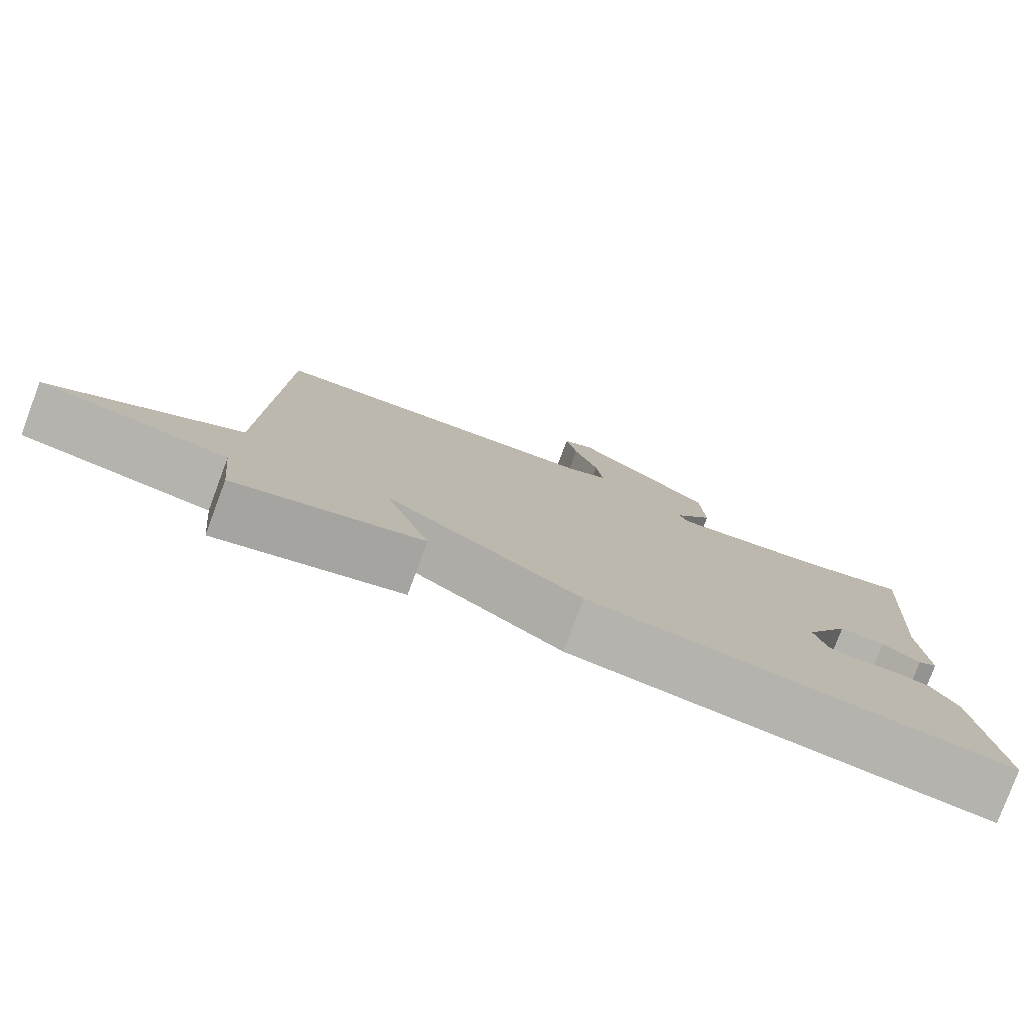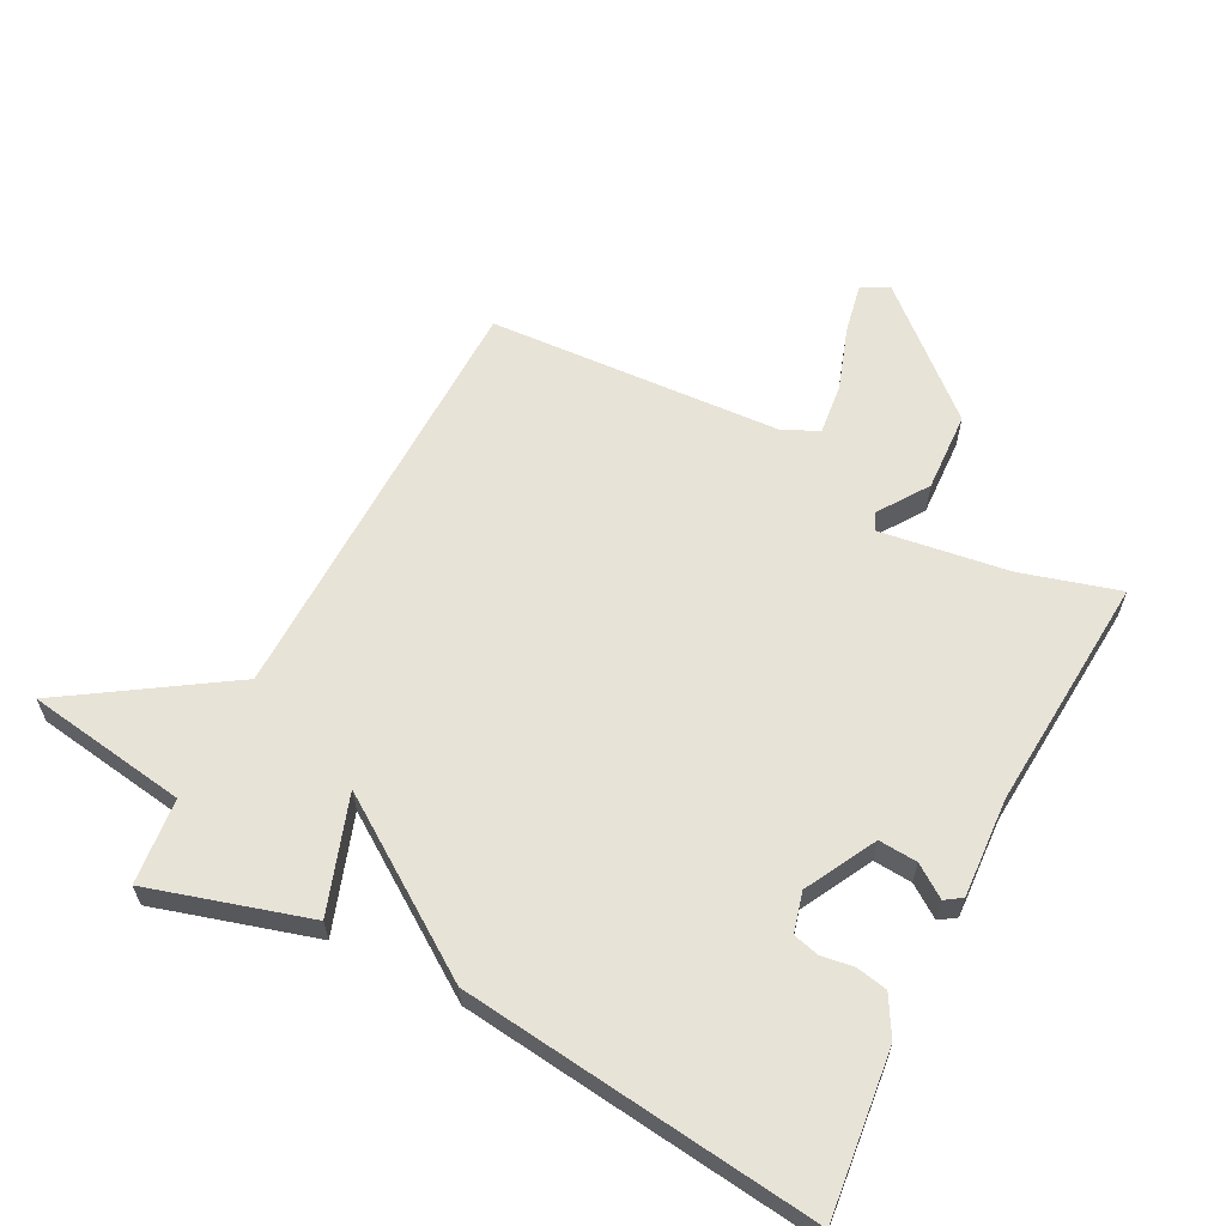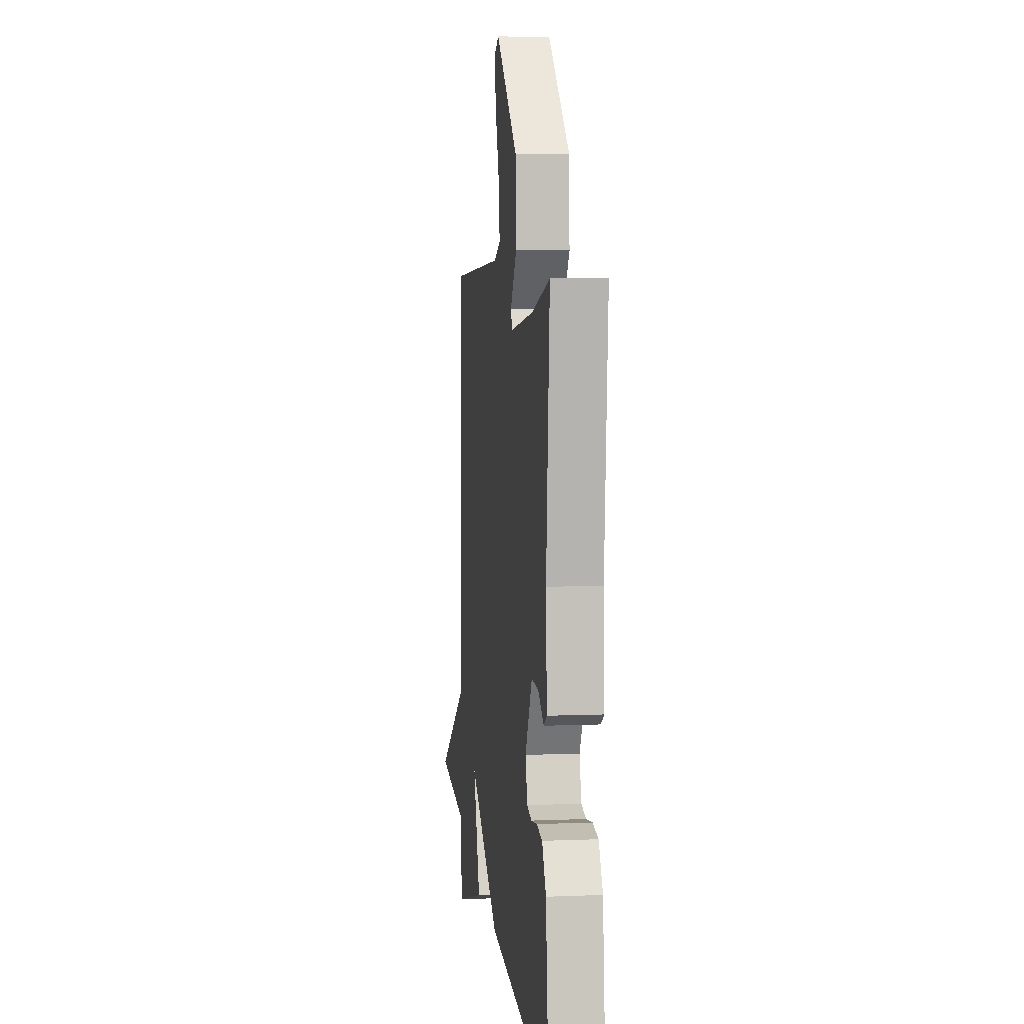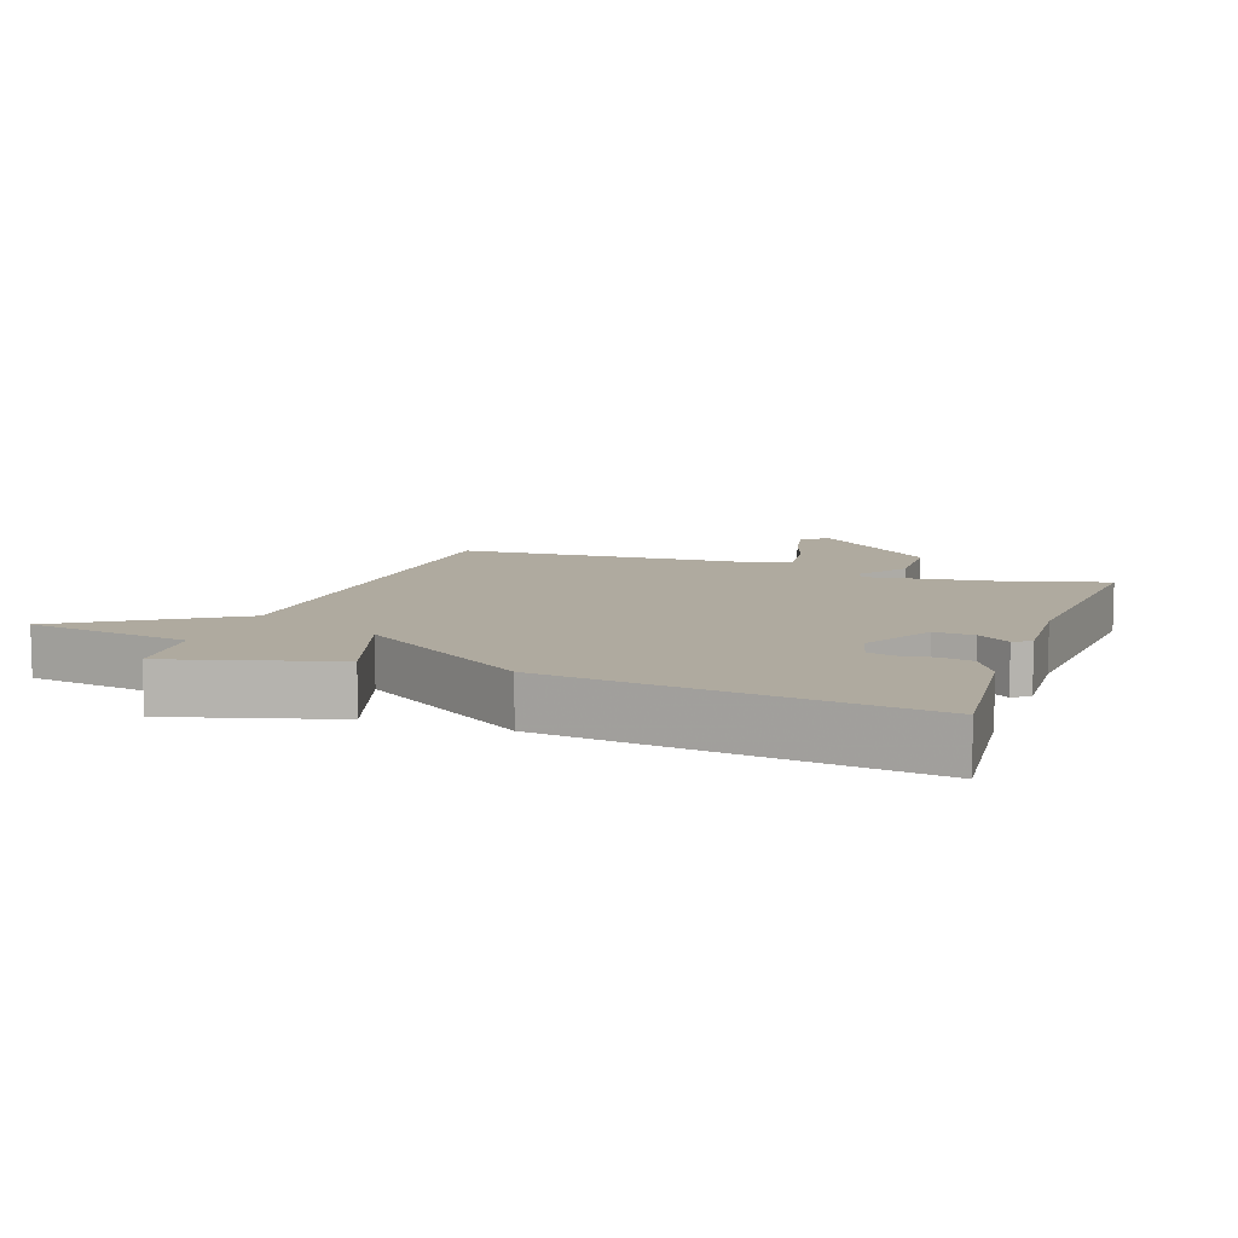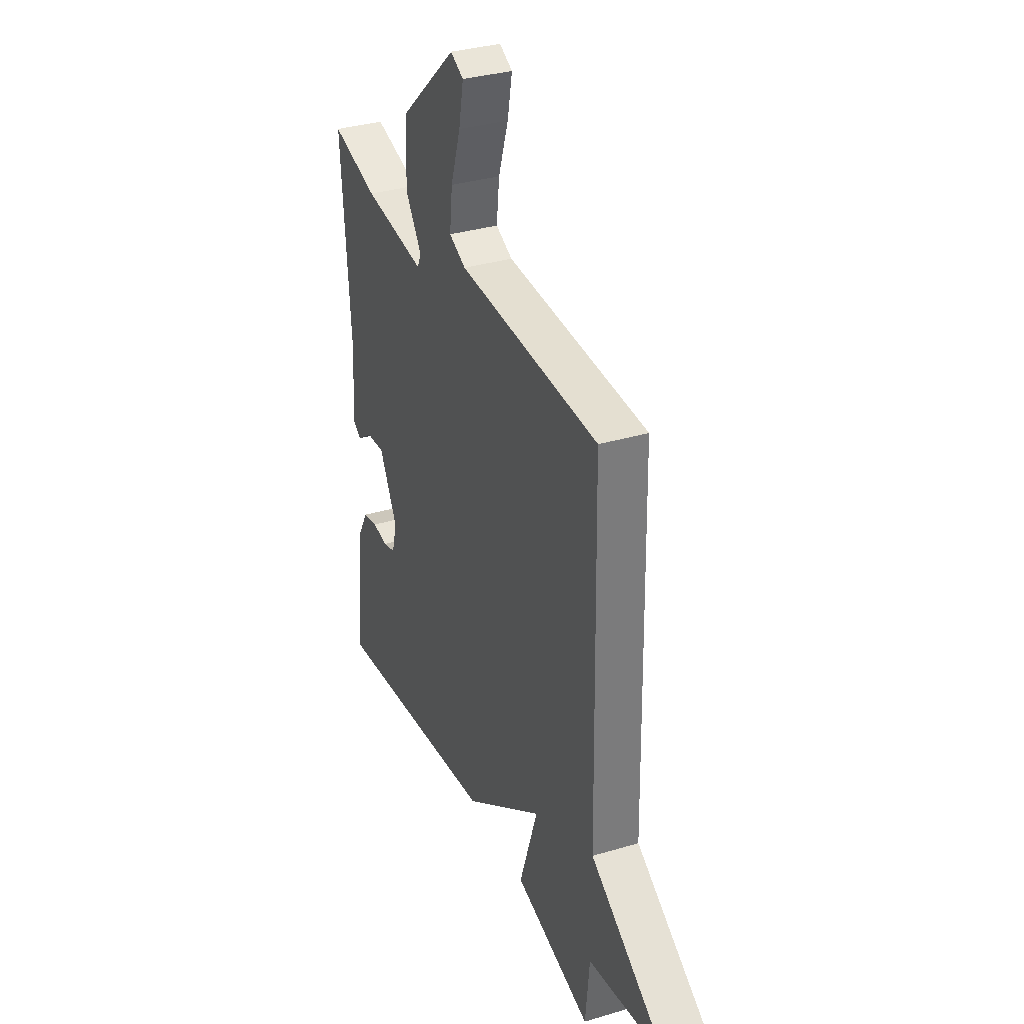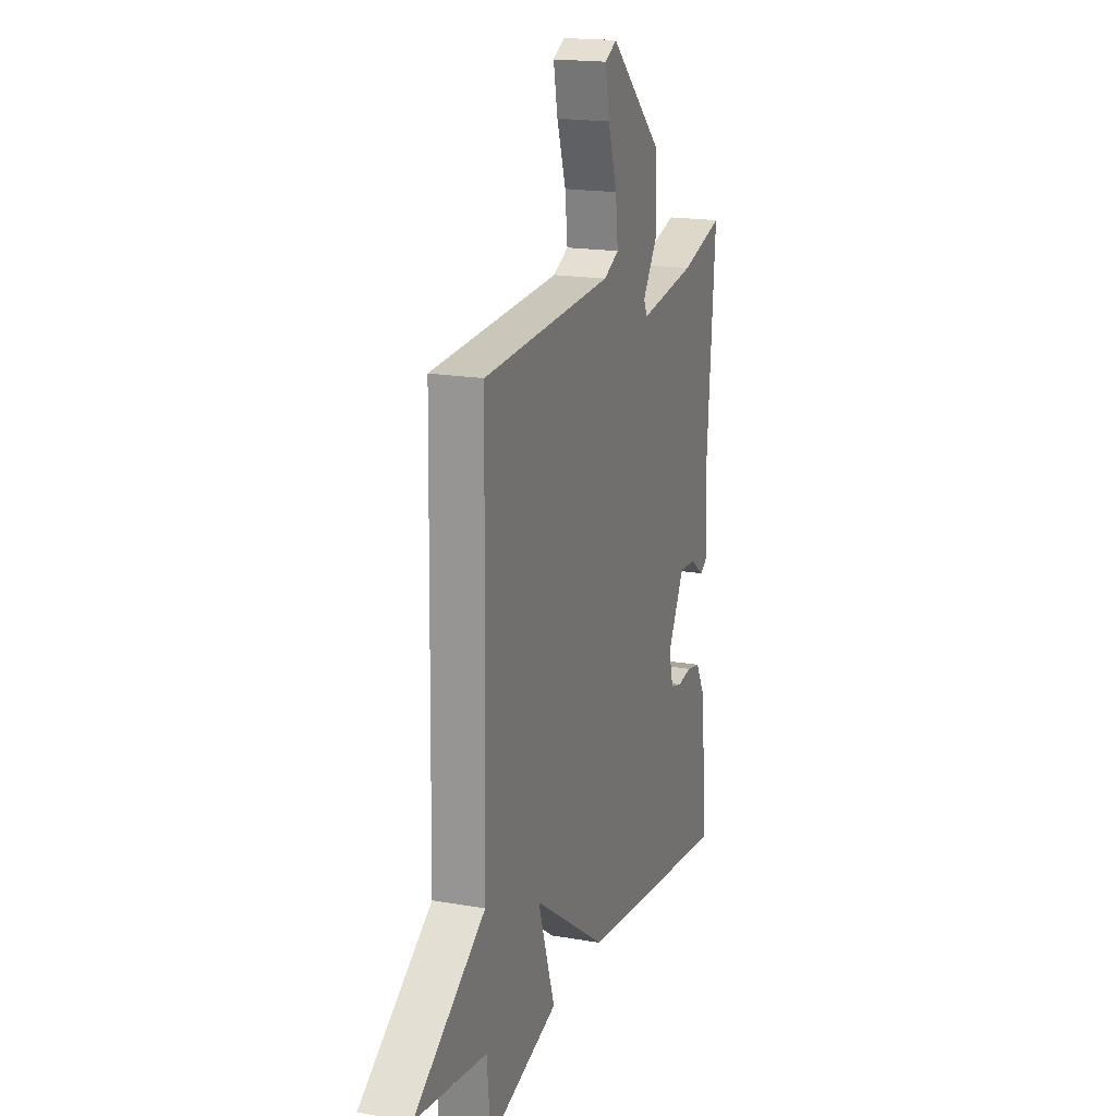
<metadata>
{"format":"obj","ext":"obj","renderer":"f3d","projection":"perspective","resolution":1024,"background":"white","views":[{"elev":-79.4,"azim":159.5,"up":"+Z"},{"elev":61.5,"azim":-153.1,"up":"+Y"},{"elev":5.6,"azim":-97.2,"up":"+Z"},{"elev":9.4,"azim":-160.7,"up":"+Y"},{"elev":33.6,"azim":67.8,"up":"+Z"},{"elev":18.2,"azim":108.7,"up":"+Z"}]}
</metadata>
<code>
v 0.5 0.07 -0.5
v 0.252 0.07 -0.43
v 0.312 0.07 -0.25
v 0.052 0.07 -0.43
v -0.5 0.07 -0.5
v -0.474 0.07 -0.246
v -0.44 0.07 -0.185
v -0.392 0.07 -0.175
v -0.341 0.07 -0.182
v -0.301 0.07 -0.171
v -0.285 0.07 -0.109
v -0.344 0.07 0
v -0.404 0.07 -0.005
v -0.453 0.07 -0.04
v -0.479 0.07 -0.023
v -0.471 0.07 0.132
v -0.5 0.07 0.5
v -0.348 0.07 0.458
v -0.147 0.07 0.431
v -0.135 0.07 0.458
v -0.188 0.07 0.535
v -0.183 0.07 0.659
v 0.003 0.07 0.826
v 0.045 0.07 0.804
v 0.03 0.07 0.726
v -0.002 0.07 0.629
v -0.011 0.07 0.549
v 0.043 0.07 0.523
v 0.5 0.07 0.5
v 0.513 0.07 -0.167
v 0.762 0.07 -0.327
v 0.513 0.07 -0.367
v 0.5 0 -0.5
v 0.252 0 -0.43
v 0.312 0 -0.25
v 0.052 0 -0.43
v -0.5 0 -0.5
v -0.474 0 -0.246
v -0.44 0 -0.185
v -0.392 0 -0.175
v -0.341 0 -0.182
v -0.301 0 -0.171
v -0.285 0 -0.109
v -0.344 0 0
v -0.404 0 -0.005
v -0.453 0 -0.04
v -0.479 0 -0.023
v -0.471 0 0.132
v -0.5 0 0.5
v -0.348 0 0.458
v -0.147 0 0.431
v -0.135 0 0.458
v -0.188 0 0.535
v -0.183 0 0.659
v 0.003 0 0.826
v 0.045 0 0.804
v 0.03 0 0.726
v -0.002 0 0.629
v -0.011 0 0.549
v 0.043 0 0.523
v 0.5 0 0.5
v 0.513 0 -0.167
v 0.762 0 -0.327
v 0.513 0 -0.367
f 30 31 32
f 30 32 1
f 29 30 1
f 28 29 1
f 27 28 1
f 24 25 26
f 23 24 26
f 22 23 26
f 21 22 26
f 20 21 26
f 19 20 26 27
f 16 17 18
f 16 18 19
f 15 16 19
f 14 15 19
f 13 14 19
f 12 13 19 27
f 7 8 9
f 6 7 9
f 5 6 9
f 4 5 9
f 3 4 9 10
f 1 2 3
f 27 1 3
f 11 12 27 3
f 3 10 11
f 64 63 62
f 33 64 62
f 33 62 61
f 33 61 60
f 33 60 59
f 58 57 56
f 58 56 55
f 58 55 54
f 58 54 53
f 58 53 52
f 59 58 52 51
f 50 49 48
f 51 50 48
f 51 48 47
f 51 47 46
f 51 46 45
f 59 51 45 44
f 41 40 39
f 41 39 38
f 41 38 37
f 41 37 36
f 42 41 36 35
f 35 34 33
f 35 33 59
f 35 59 44 43
f 43 42 35
f 1 33 34 2
f 2 34 35 3
f 3 35 36 4
f 4 36 37 5
f 5 37 38 6
f 6 38 39 7
f 7 39 40 8
f 8 40 41 9
f 9 41 42 10
f 10 42 43 11
f 11 43 44 12
f 12 44 45 13
f 13 45 46 14
f 14 46 47 15
f 15 47 48 16
f 16 48 49 17
f 17 49 50 18
f 18 50 51 19
f 19 51 52 20
f 20 52 53 21
f 21 53 54 22
f 22 54 55 23
f 23 55 56 24
f 24 56 57 25
f 25 57 58 26
f 26 58 59 27
f 27 59 60 28
f 28 60 61 29
f 29 61 62 30
f 30 62 63 31
f 31 63 64 32
f 32 64 33 1

</code>
